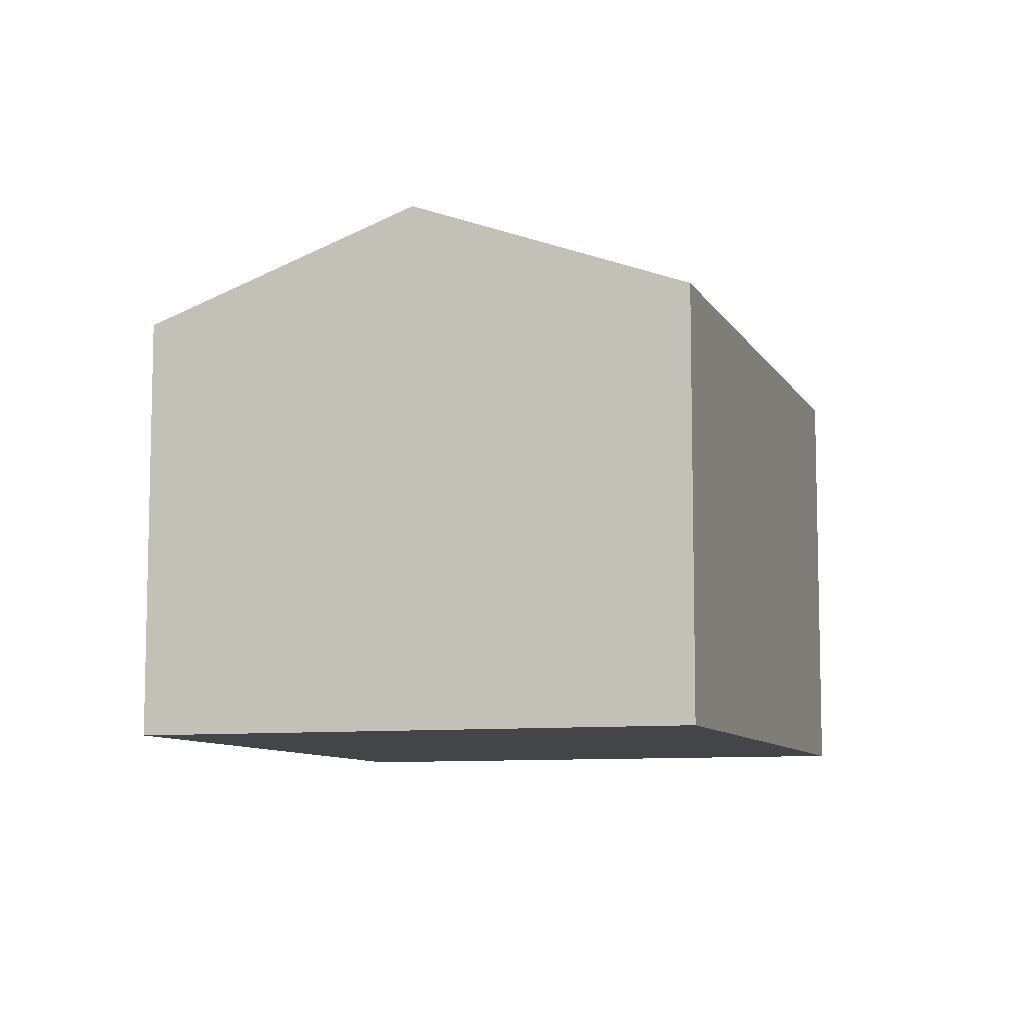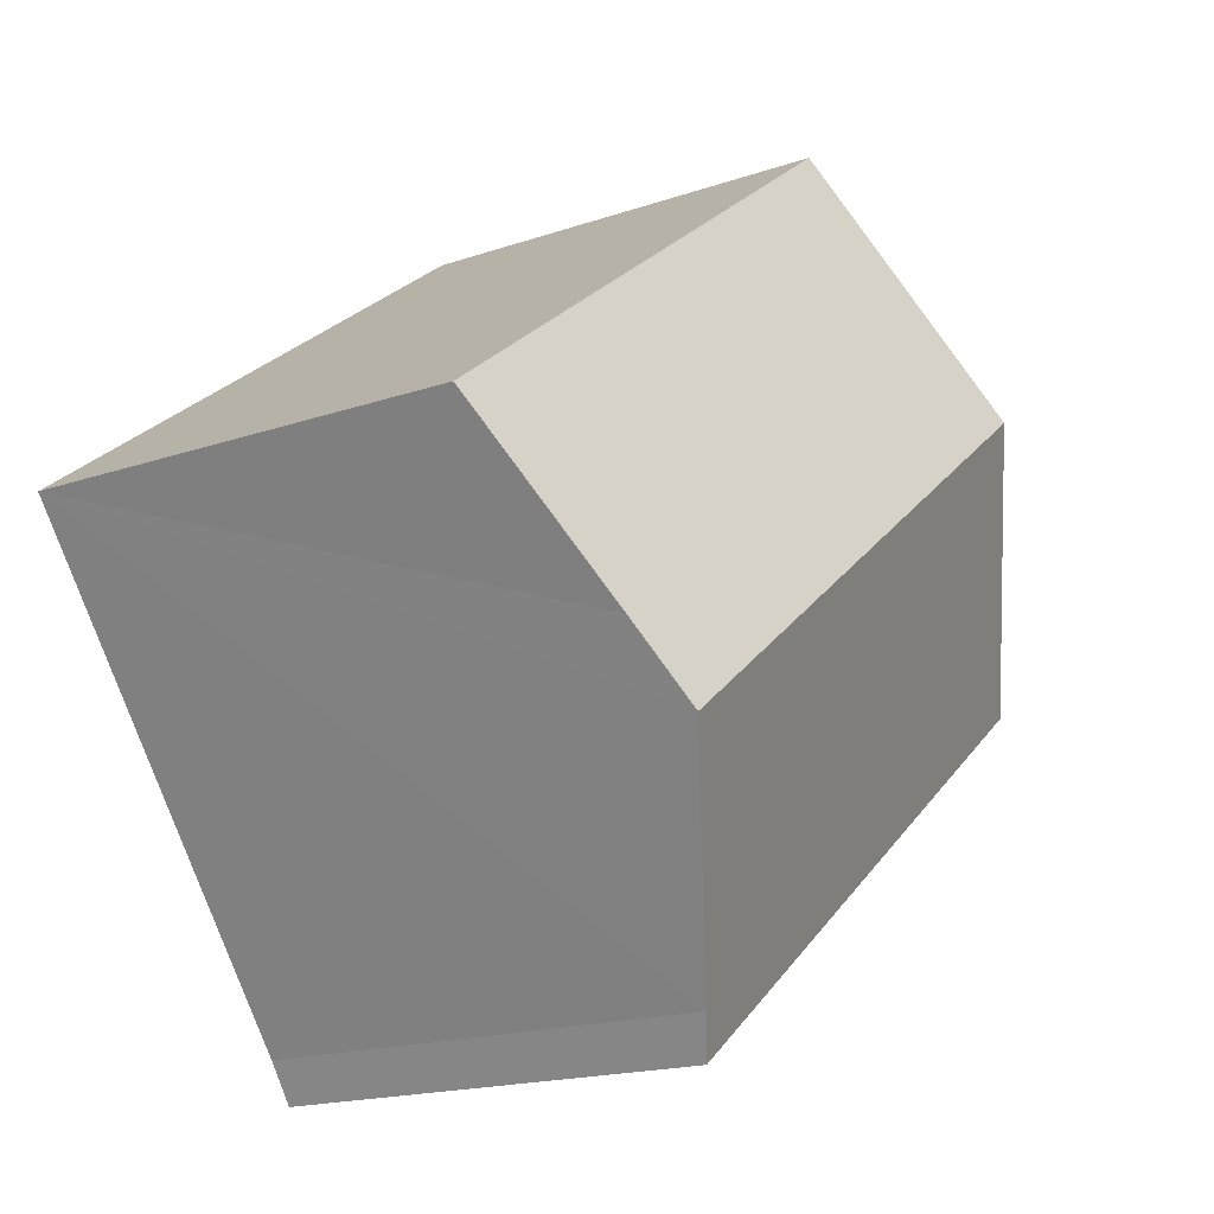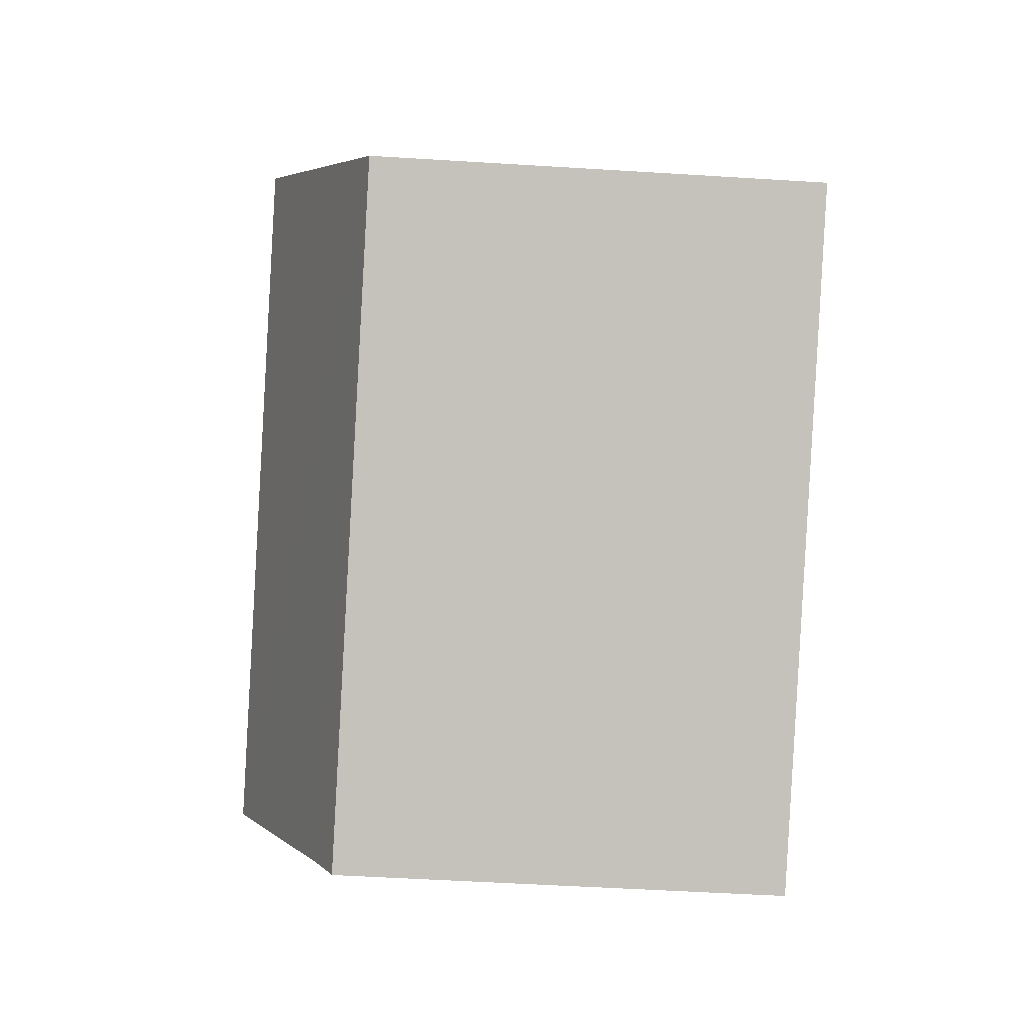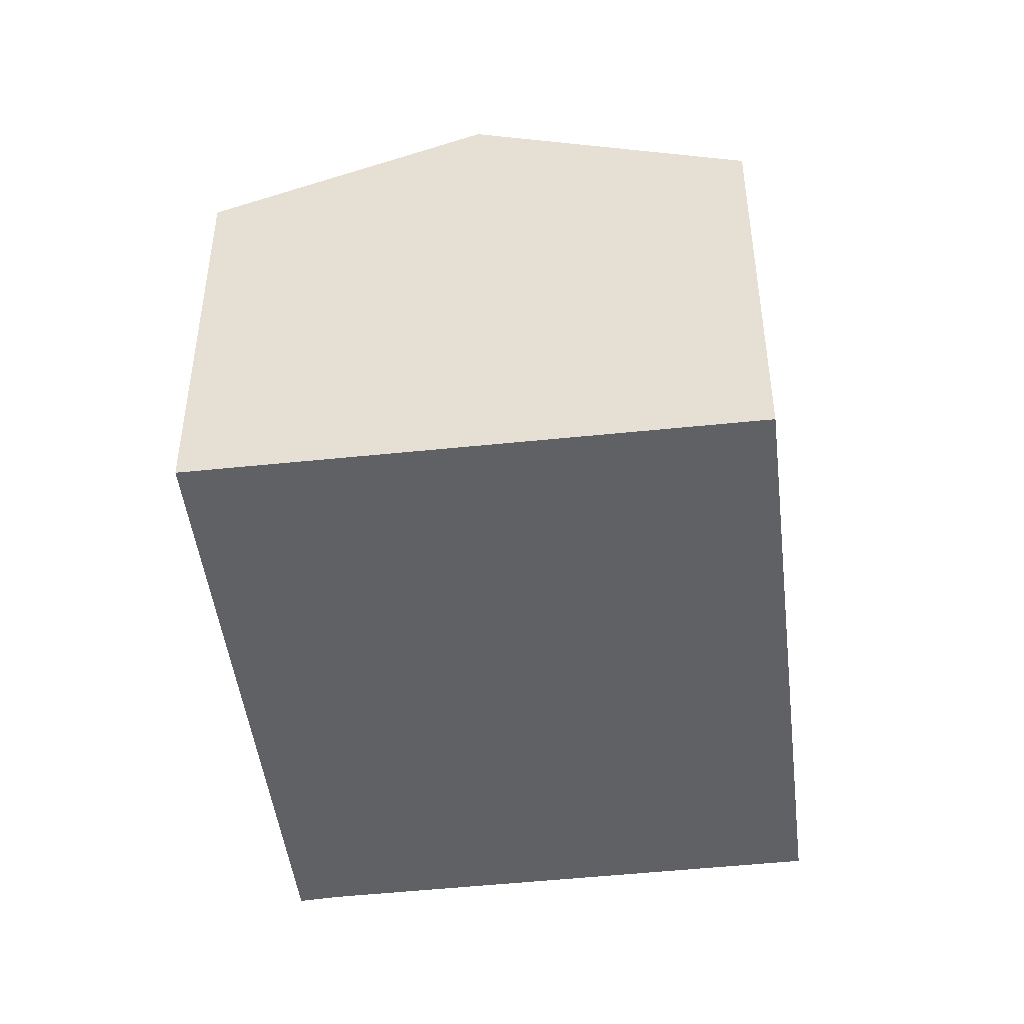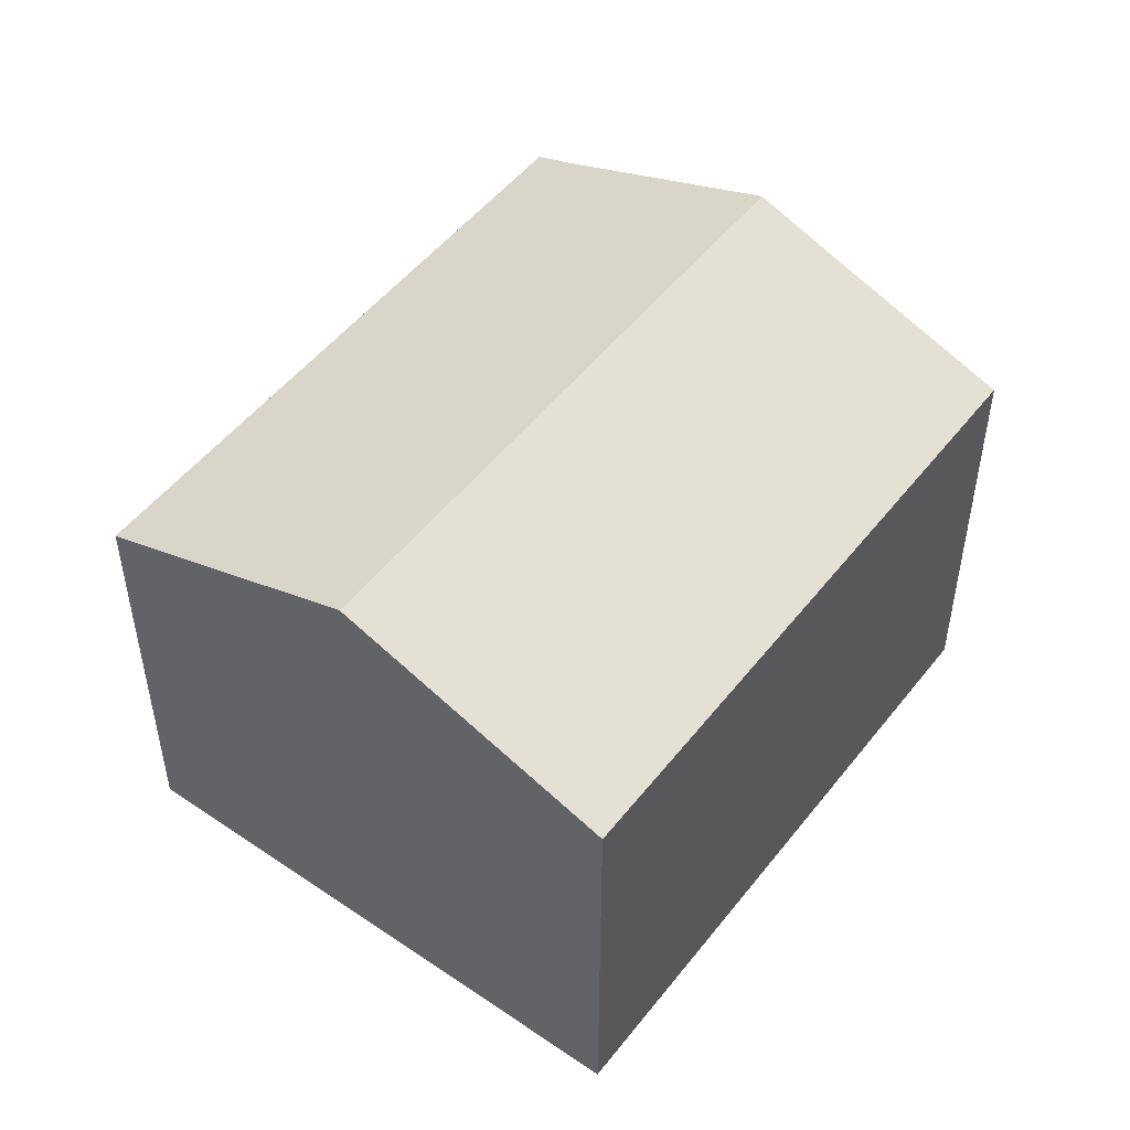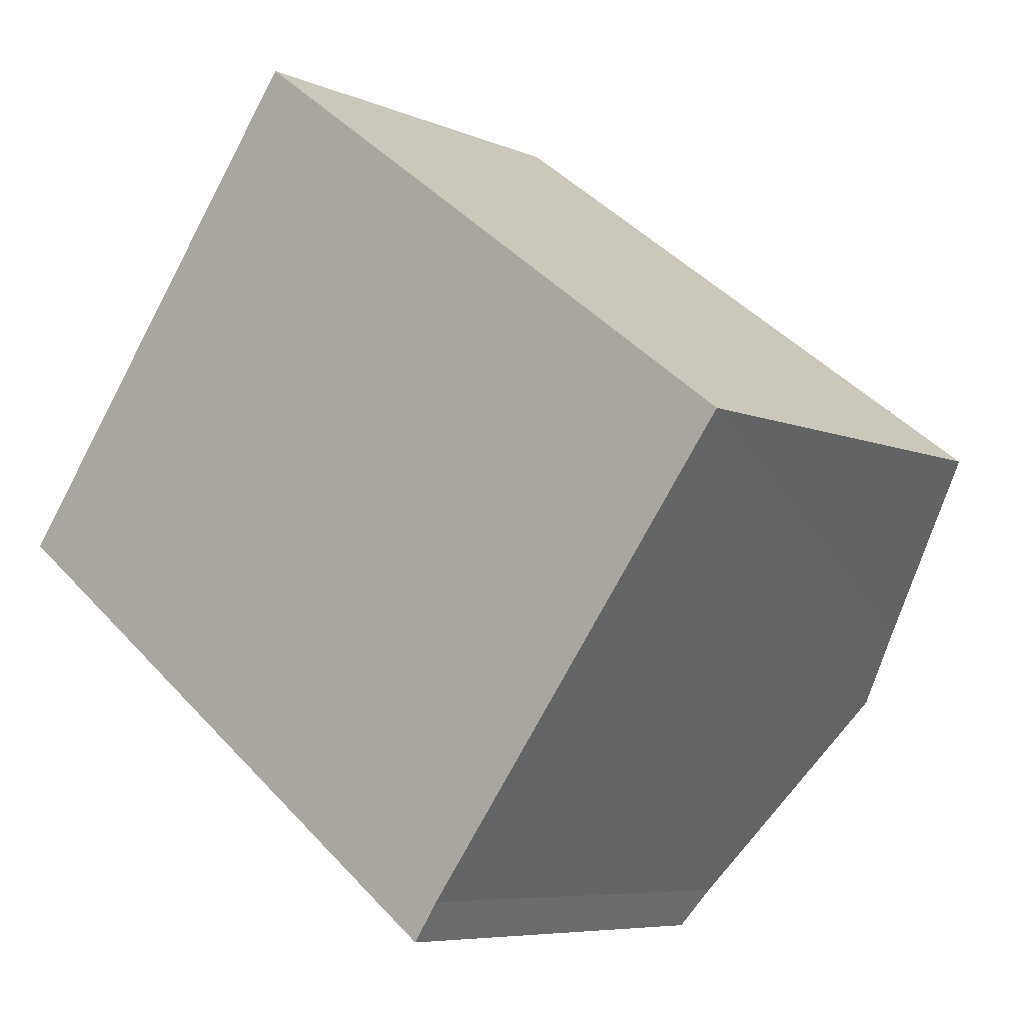
<metadata>
{"format":"obj","ext":"obj","renderer":"f3d","projection":"perspective","resolution":1024,"background":"white","views":[{"elev":-8.7,"azim":-35.3,"up":"+Y"},{"elev":-17.5,"azim":124.4,"up":"+Z"},{"elev":-50.9,"azim":-93.9,"up":"+Z"},{"elev":-47.1,"azim":-46.4,"up":"+Y"},{"elev":50.7,"azim":-16.5,"up":"+Y"},{"elev":-6.8,"azim":38.8,"up":"+Z"}]}
</metadata>
<code>
v  16.94 8.255 1.184
v  3.329 10.24 4.444
v  6.658 8.255 8.888
v  14.59 9.655 -1.952
v  13.63 10.24 -3.271
v  0 8.255 5.055e-16
v  10.86 8.564 -7.057
v  10.38 8.255 -7.776
v  10.38 4.761e-16 -7.776
v  0 0 0
v  3.329 -2.721e-16 4.444
v  6.658 -5.442e-16 8.888
v  16.94 -7.25e-17 1.184
v  10.86 4.321e-16 -7.057
v  13.63 2.003e-16 -3.271
v  14.59 1.195e-16 -1.952
g defaultobject
f 1 2 3
f 2 1 4
f 2 4 5
f 6 7 8
f 7 6 5
f 5 6 2
f 9 6 8
f 6 9 10
f 10 2 6
f 2 10 3
f 3 10 11
f 3 11 12
f 12 1 3
f 1 12 13
f 14 8 7
f 8 14 9
f 13 4 1
f 4 13 5
f 5 13 7
f 7 13 14
f 14 13 15
f 15 13 16
f 11 13 12
f 13 11 10
f 13 10 16
f 16 10 15
f 15 10 14
f 14 10 9

</code>
